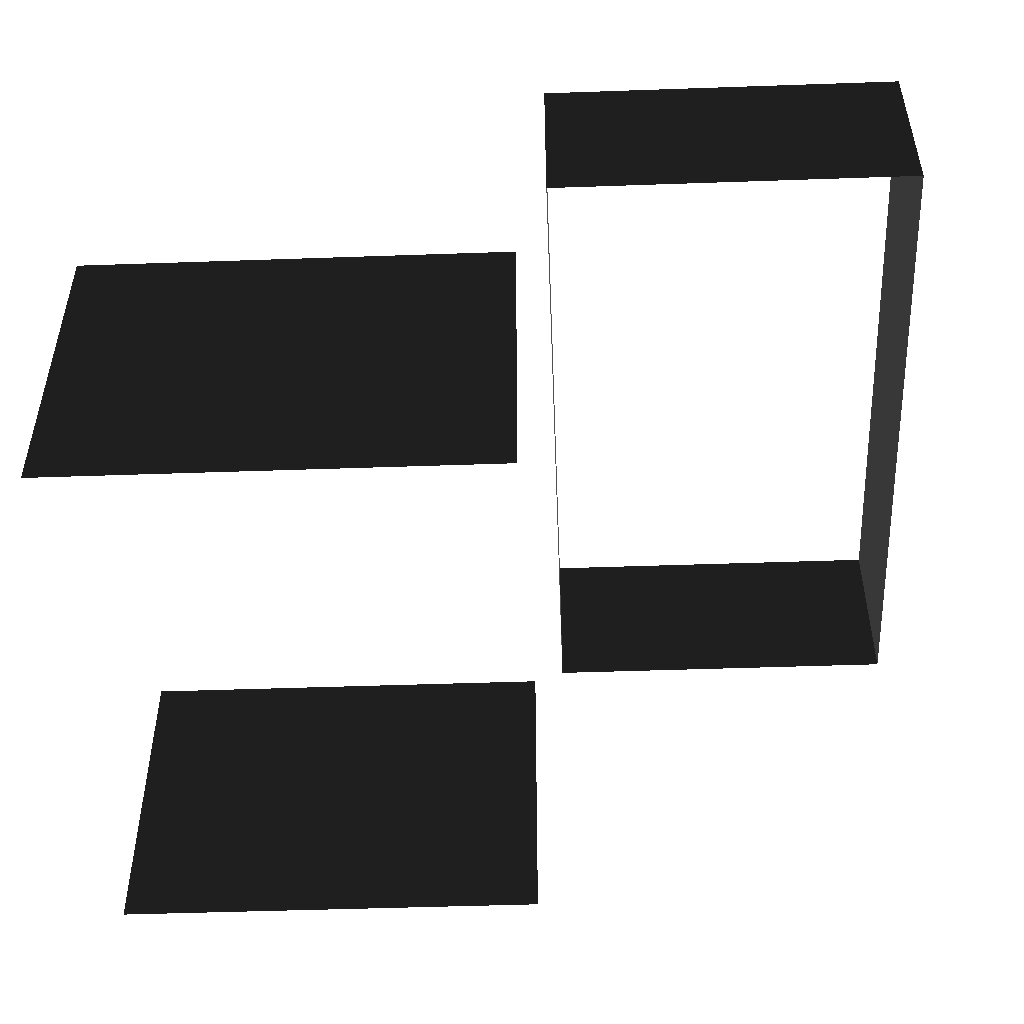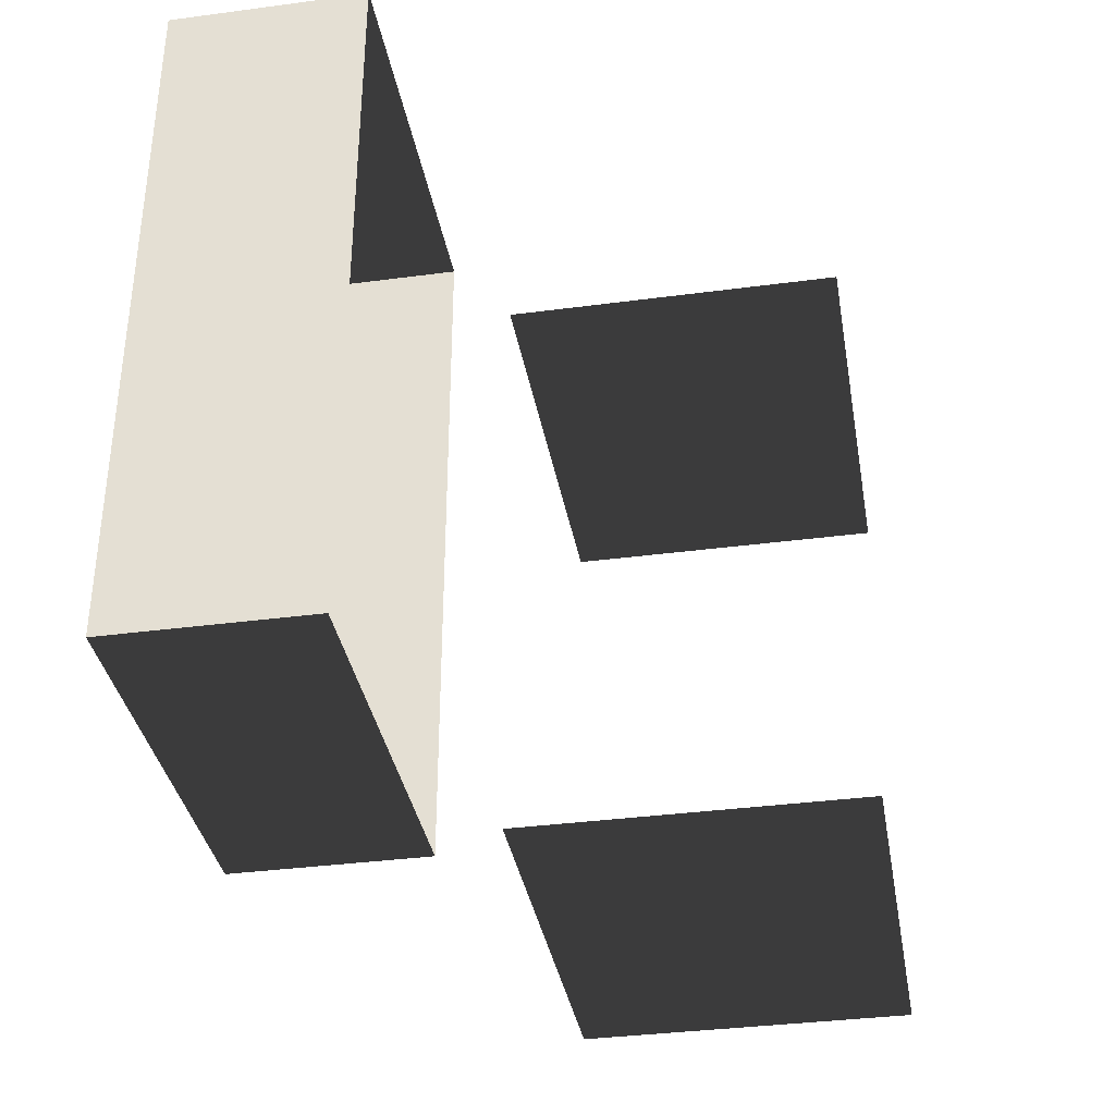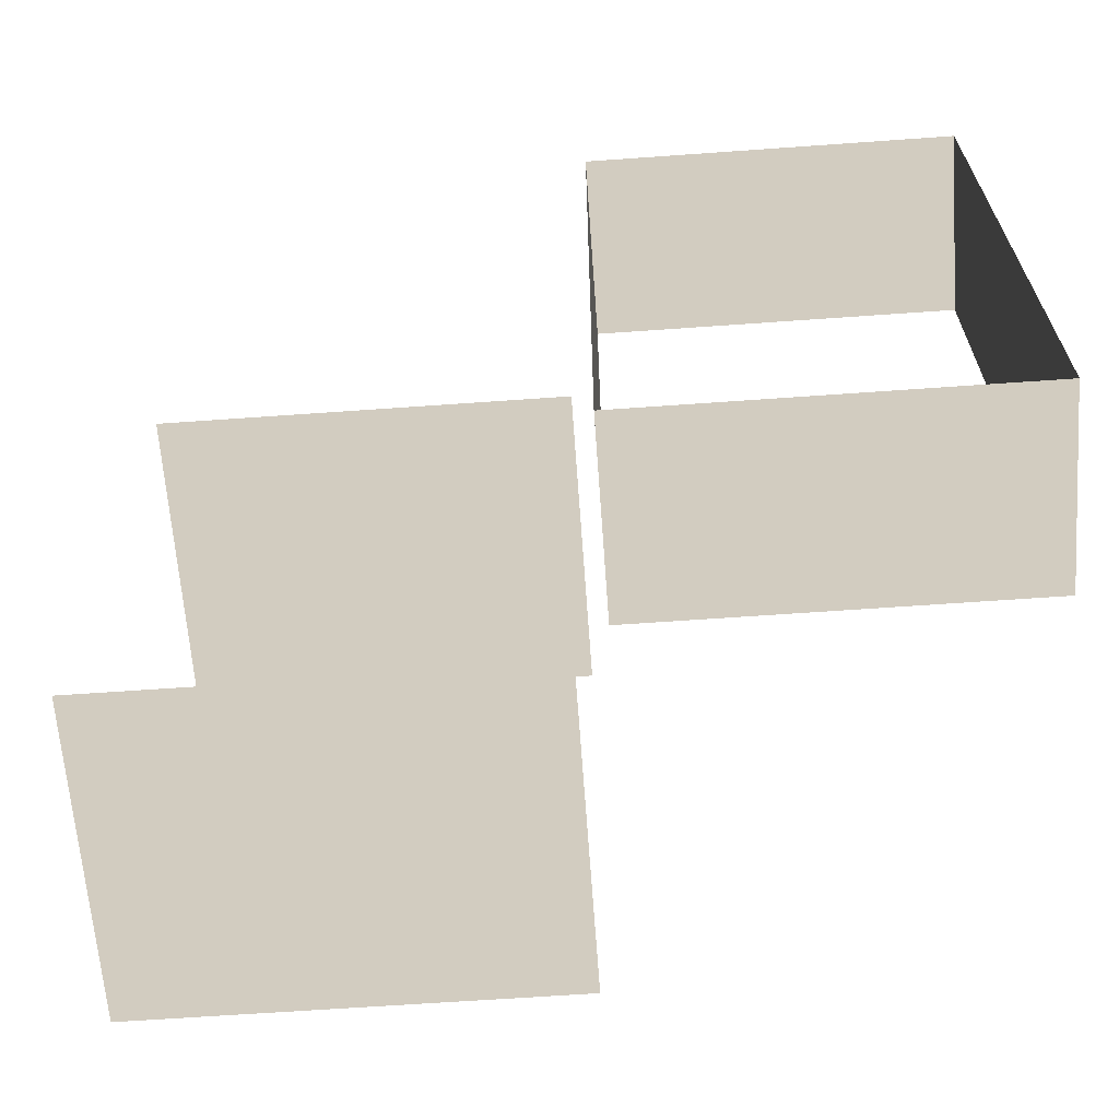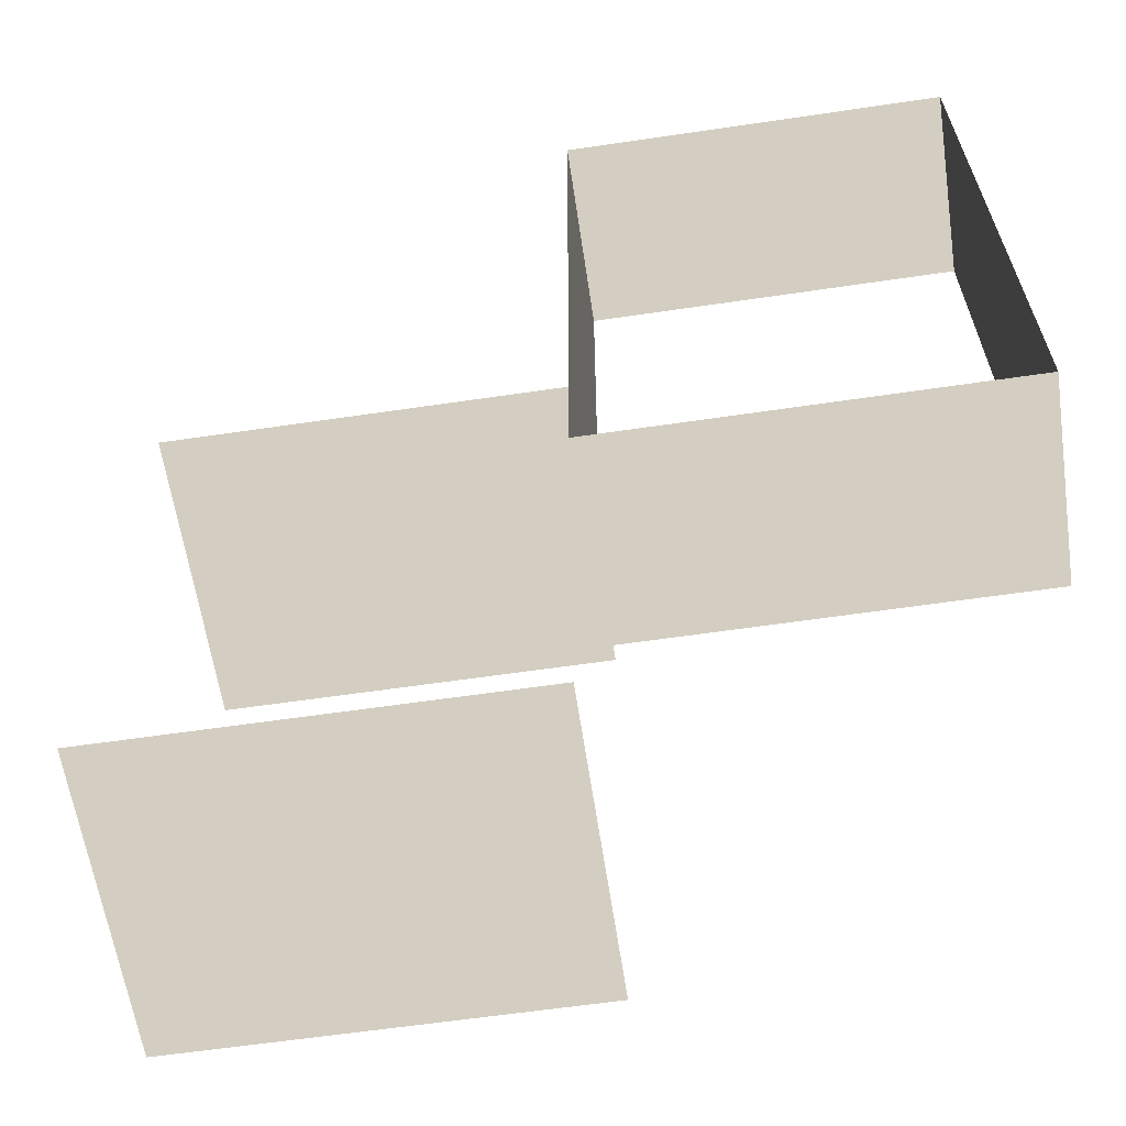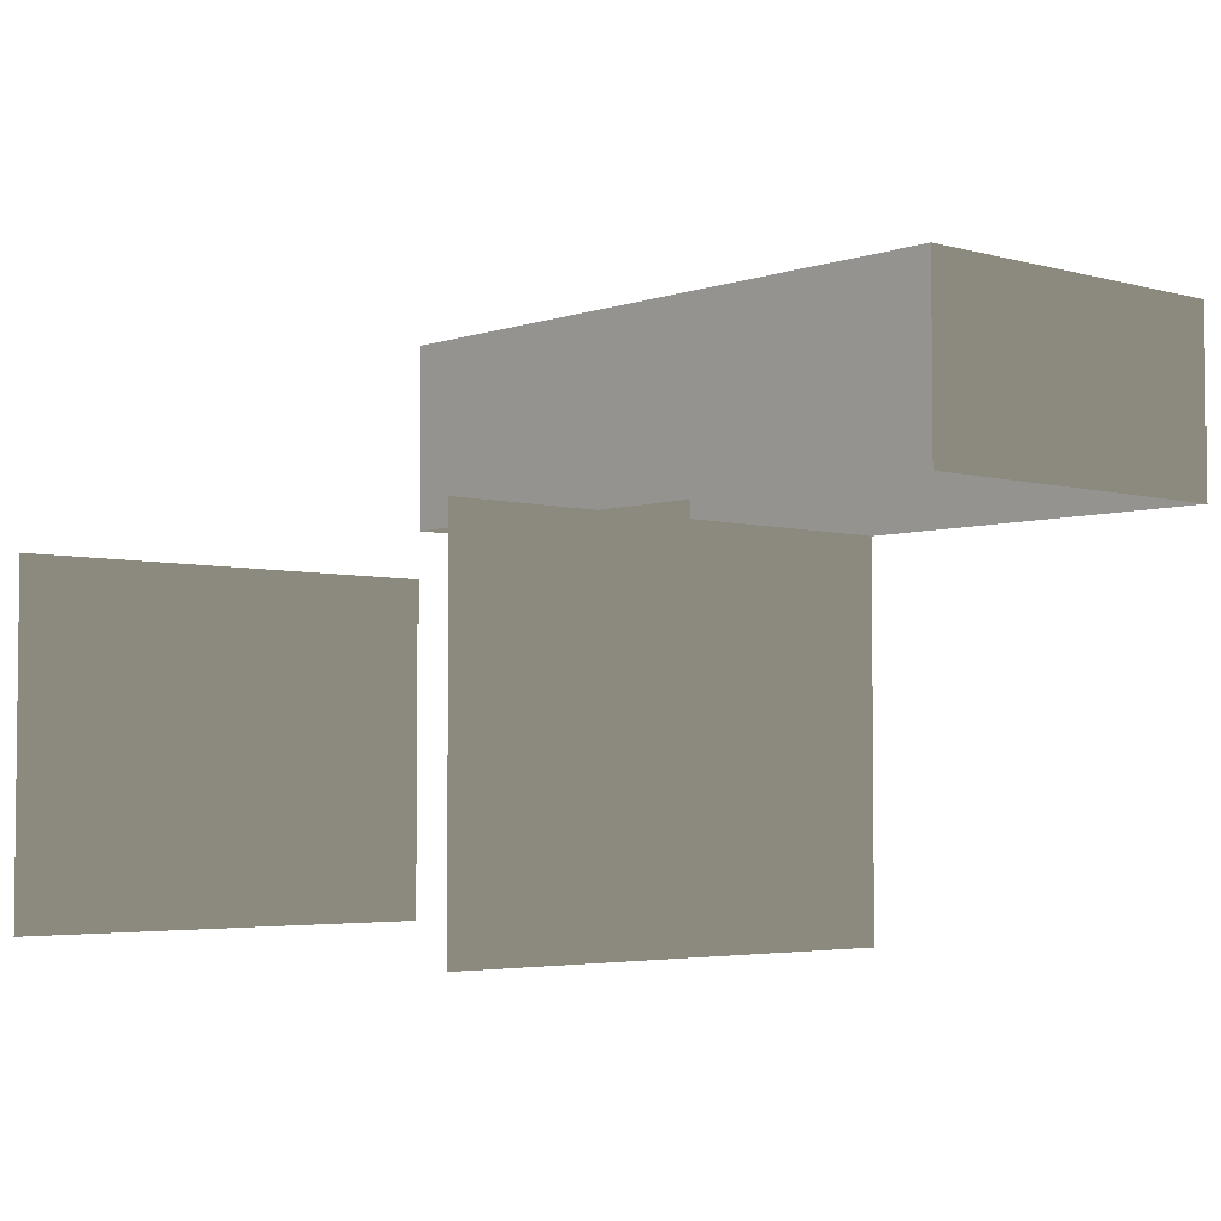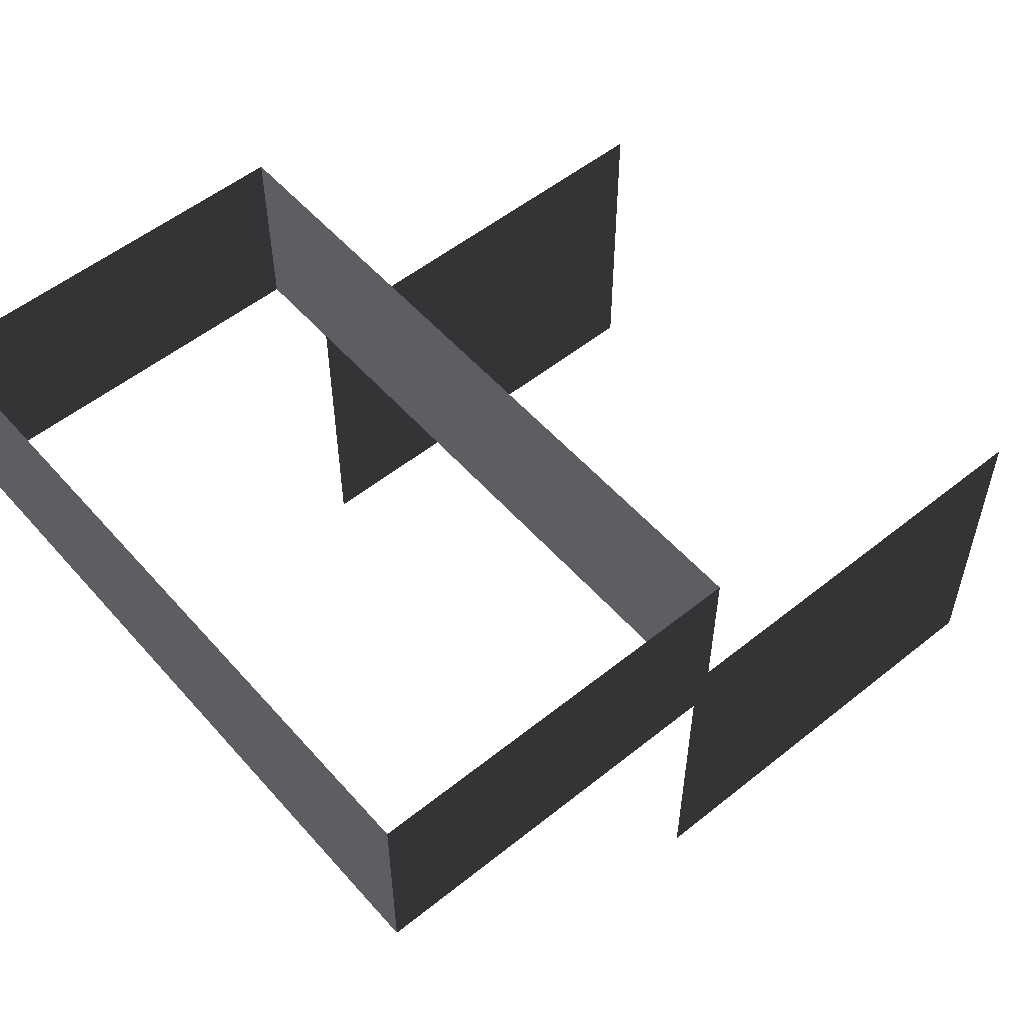
<metadata>
{"format":"obj","ext":"obj","renderer":"f3d","projection":"perspective","resolution":1024,"background":"white","views":[{"elev":-49.6,"azim":2.2,"up":"+Z"},{"elev":-35.8,"azim":99.9,"up":"+Y"},{"elev":-64.6,"azim":4.1,"up":"+Y"},{"elev":-61.9,"azim":8.5,"up":"+Y"},{"elev":-3.9,"azim":-42.0,"up":"+Z"},{"elev":54.2,"azim":139.6,"up":"+Z"}]}
</metadata>
<code>
v -0.2363 0.8817 -0.08603
v -0.2363 0.8817 0.8516
v -1.473 0.8817 0.8516
v -1.473 0.8817 -0.08603
v -0.2363 -0.8073 -0.08603
v -1.473 -0.8072 -0.08603
v -1.473 -0.8072 0.8516
v -0.2363 -0.8073 0.8516
v -0.1473 -0.9183 1
v -0.1473 -0.9183 1.528
v 0.9111 -0.9183 1.528
v 0.9111 -0.9183 1
v 0.9111 -0.9183 1
v 0.9111 -0.9183 1.528
v 0.9111 0.9928 1.528
v 0.9111 0.9928 1
v -0.1473 0.9928 1
v -0.1473 0.9928 1.528
v -0.1473 -0.9183 1.528
v -0.1473 -0.9183 1
v 0.9111 0.9928 1
v 0.9111 0.9928 1.528
v -0.1473 0.9928 1.528
v -0.1473 0.9928 1
g Building_t4.001_36793_324
f 1 3 2
f 1 4 3
f 5 7 6
f 5 8 7
f 9 11 10
f 9 12 11
f 13 15 14
f 13 16 15
f 17 19 18
f 17 20 19
f 21 23 22
f 21 24 23

</code>
